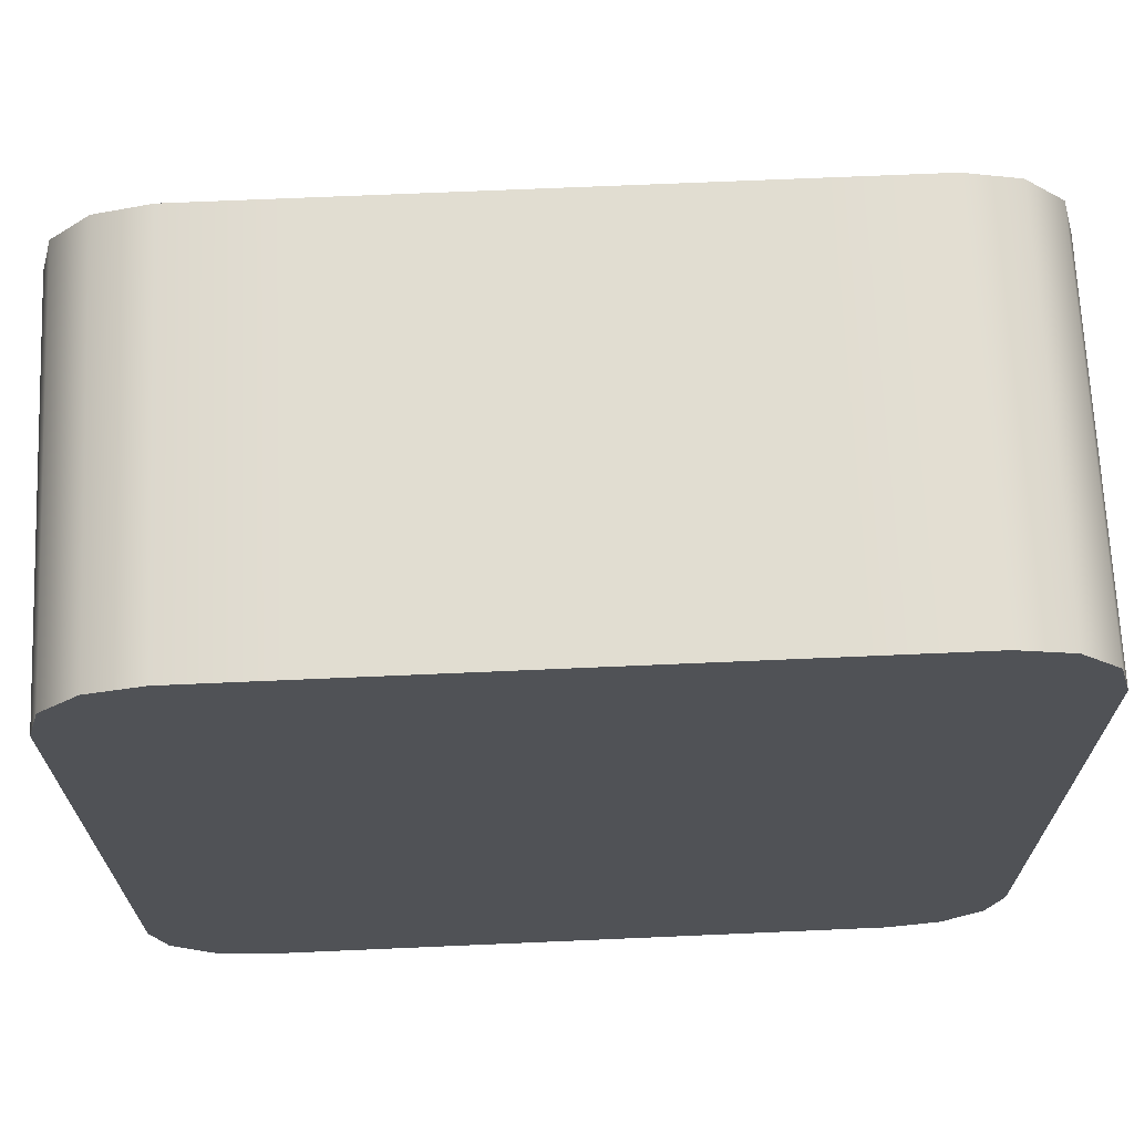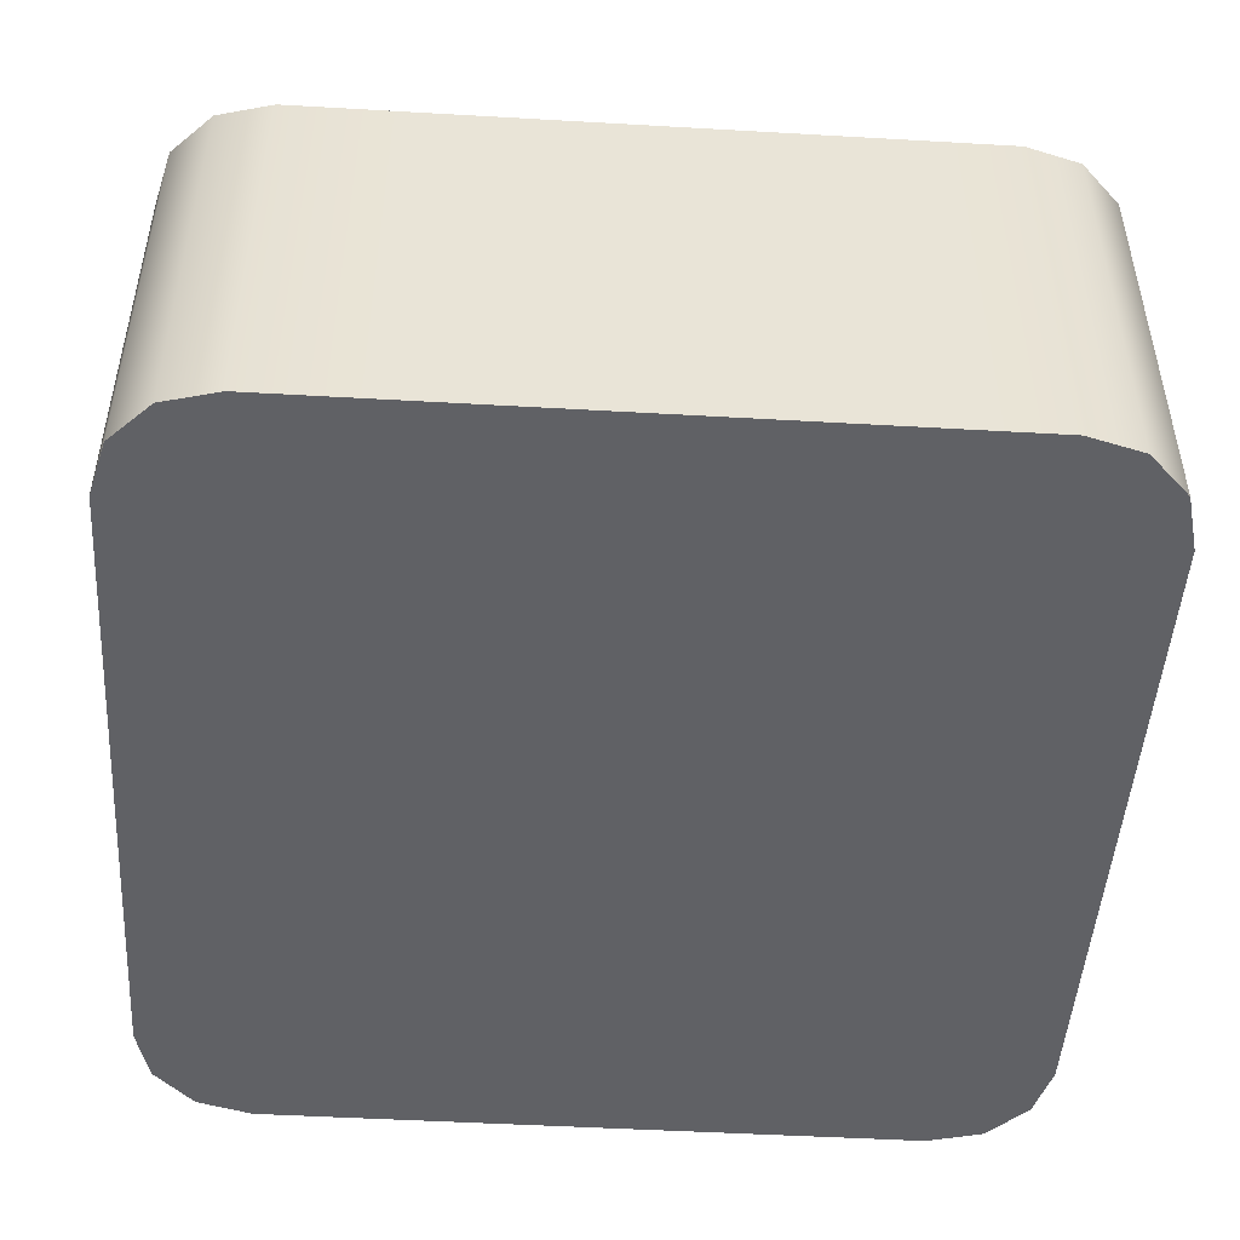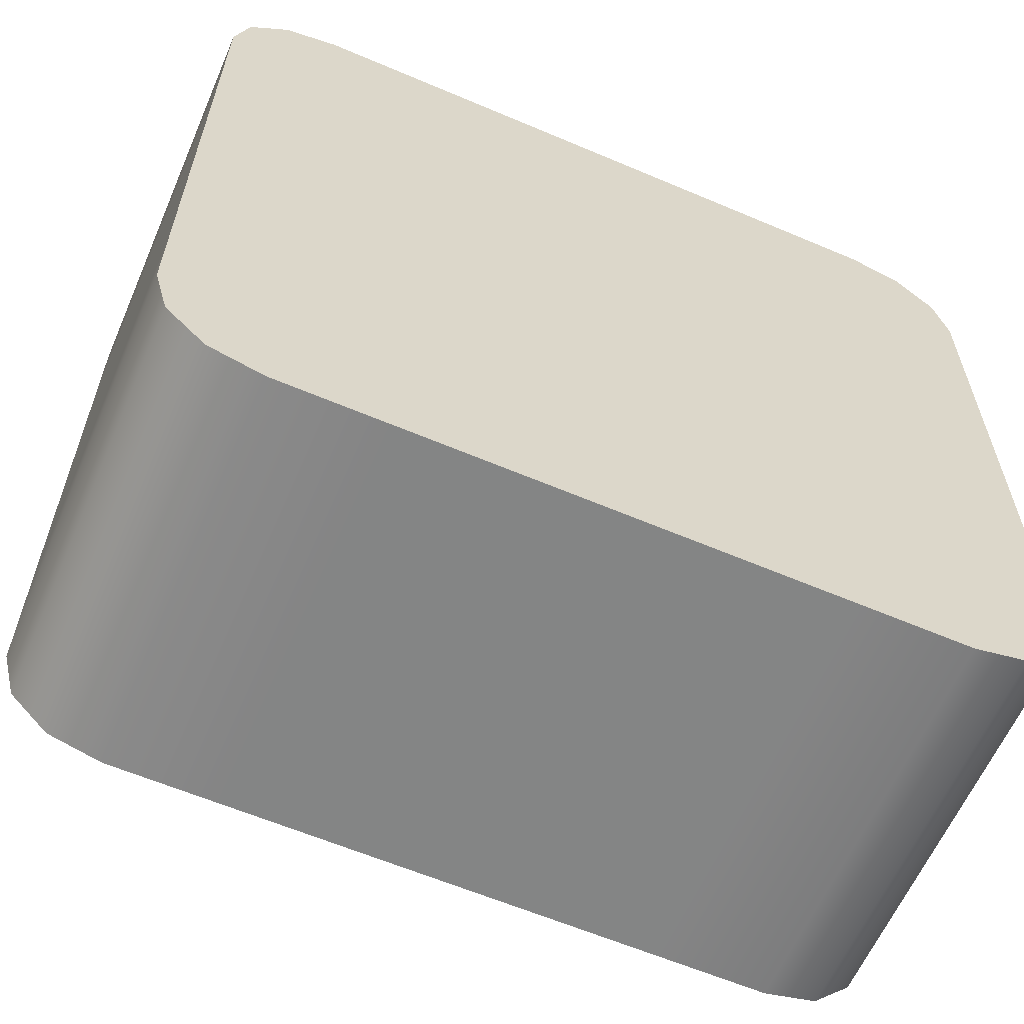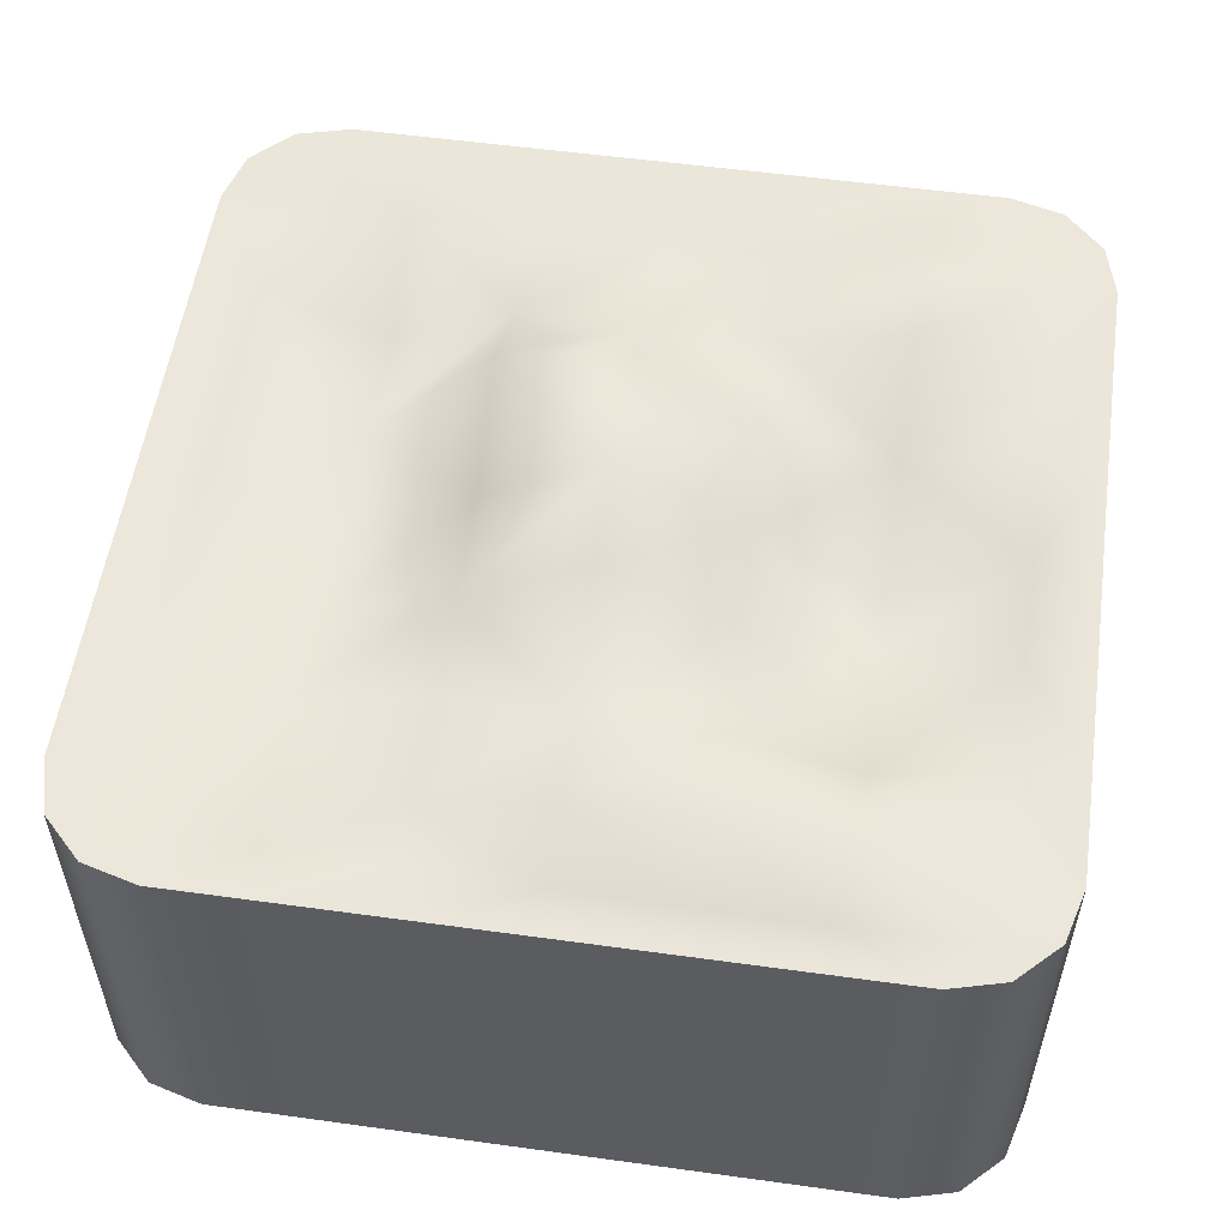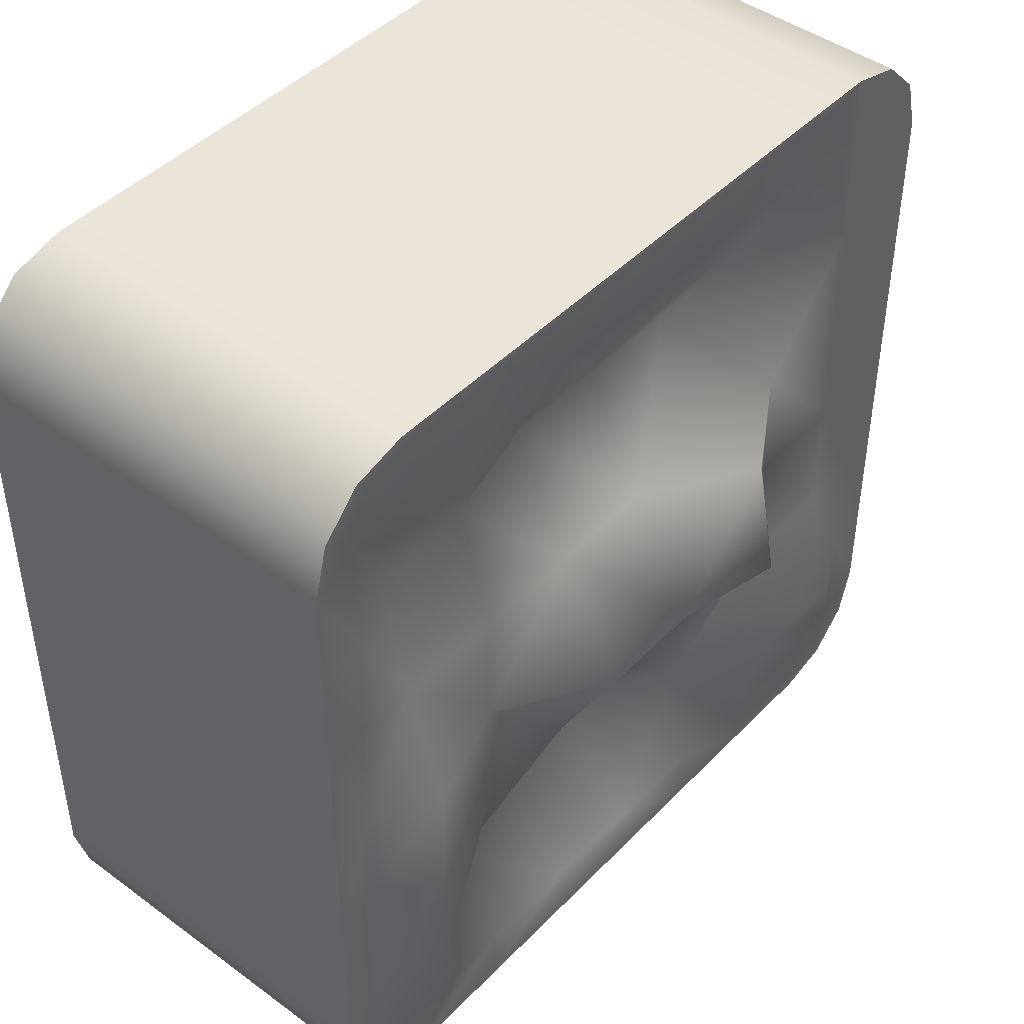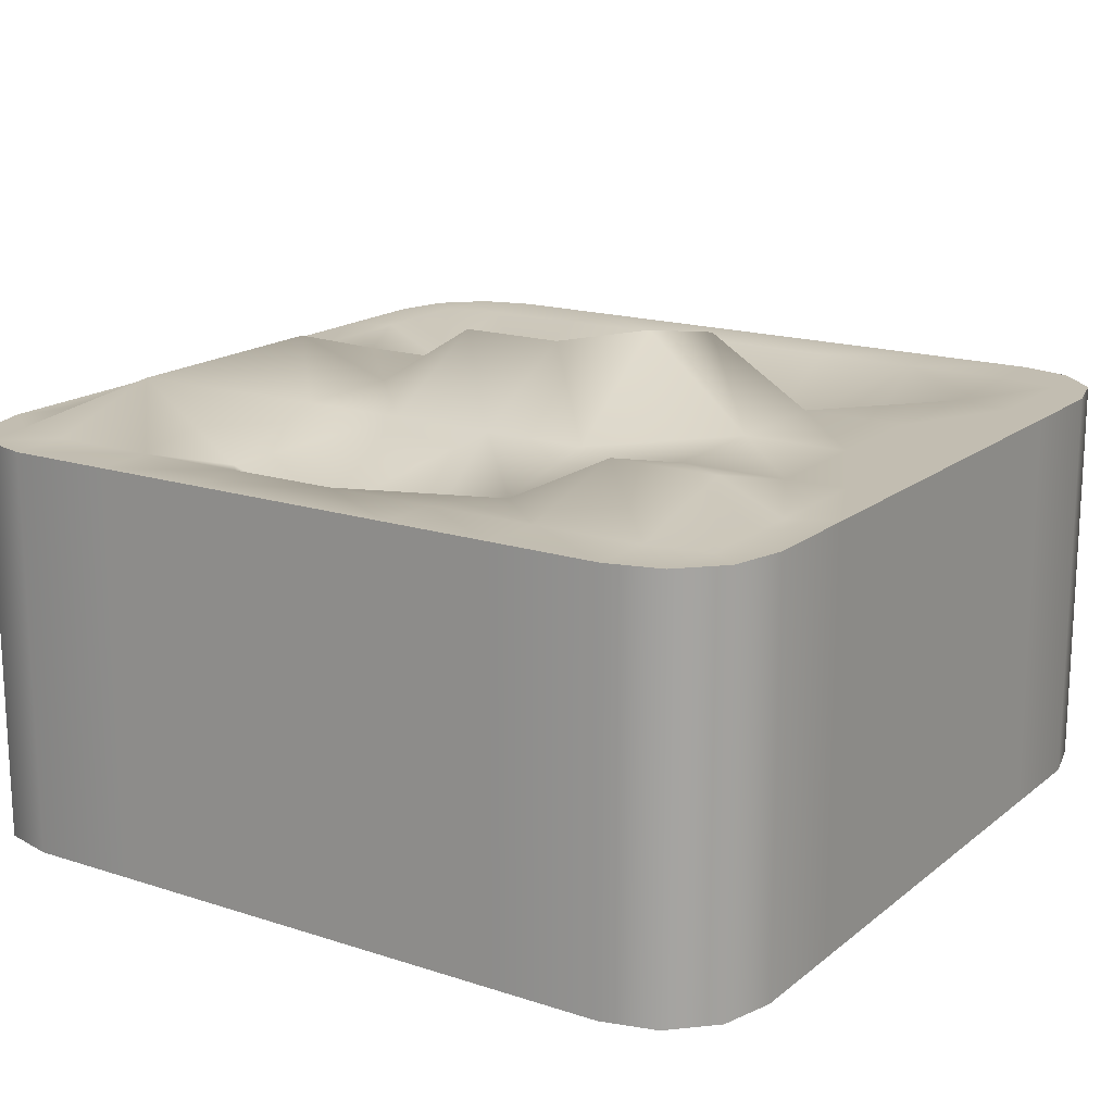
<metadata>
{"format":"obj","ext":"obj","renderer":"f3d","projection":"perspective","resolution":1024,"background":"white","views":[{"elev":68.7,"azim":-2.5,"up":"+Z"},{"elev":-48.3,"azim":176.3,"up":"+Y"},{"elev":-61.6,"azim":-23.4,"up":"+Z"},{"elev":54.7,"azim":98.3,"up":"+Y"},{"elev":44.8,"azim":130.4,"up":"+Z"},{"elev":16.9,"azim":-146.8,"up":"+Y"}]}
</metadata>
<code>
o Cube.001
v 1 0.4731 -0.75
v 0.9665 0.4731 -0.875
v 1 -0.4723 -0.75
v 1 0.4731 0.75
v 0.9665 0.4731 0.875
v 1 -0.4723 0.75
v 0.9665 -0.4723 0.875
v 0.875 -0.4723 0.9665
v 0.75 -0.4723 1
v 0.875 0.4731 0.9665
v 0.75 0.4731 1
v -0.75 0.4731 1
v -0.75 -0.4723 1
v -0.875 0.4731 0.9665
v -0.875 -0.4723 0.9665
v -0.9665 0.4731 0.875
v -0.9665 -0.4723 0.875
v -1 0.4731 0.75
v -1 -0.4723 0.75
v -1 0.4731 -0.75
v -0.9665 0.4731 -0.875
v -1 -0.4723 -0.75
v -0.9665 -0.4723 -0.875
v -0.875 -0.4723 -0.9665
v -0.75 -0.4723 -1
v -0.875 0.4731 -0.9665
v -0.75 0.4731 -1
v 0.75 0.4731 -1
v 0.875 0.4731 -0.9665
v 0.75 -0.4723 -1
v 0.875 -0.4723 -0.9665
v 0.9665 -0.4723 -0.875
v 0.8972 0.4731 0.8284
v 0.8972 0.4731 -0.8284
v 0.7577 0.4731 0.8571
v 0.7577 0.4731 -0.8571
v -0.7577 0.4731 0.8571
v -0.7577 0.4731 -0.8571
v -0.8972 0.4731 0.8284
v -0.8972 0.4731 -0.8284
v 1 0.4731 -0.5
v 1 0.4731 -0.25
v 1 0.4731 0
v 1 0.4731 0.25
v 1 0.4731 0.5
v 1 -0.4723 0.5
v 1 -0.4723 0.25
v 1 -0.4723 -0
v 1 -0.4723 -0.25
v 1 -0.4723 -0.5
v -1 0.4731 -0.5
v -1 0.4731 -0.25
v -1 0.4731 -0
v -1 0.4731 0.25
v -1 0.4731 0.5
v -1 -0.4723 0.5
v -1 -0.4723 0.25
v -1 -0.4723 -0
v -1 -0.4723 -0.25
v -1 -0.4723 -0.5
v 0.8972 0.4731 -0.5523
v 0.8972 0.4731 -0.2761
v 0.8972 0.4731 0
v 0.8972 0.4731 0.2761
v 0.8972 0.4731 0.5523
v 0.7577 0.5564 -0.5714
v 0.7577 0.5564 -0.2857
v 0.7577 0.5564 0
v 0.7577 0.4731 0.2857
v 0.7577 0.3964 0.5714
v -0.7577 0.546 -0.5714
v -0.7577 0.4731 -0.2857
v -0.7577 0.4731 0
v -0.7577 0.4731 0.2857
v -0.7577 0.4731 0.5714
v -0.8972 0.4731 -0.5523
v -0.8972 0.4731 -0.2761
v -0.8972 0.4731 0
v -0.8972 0.4731 0.2761
v -0.8972 0.4731 0.5523
v -0.5 0.4731 1
v -0.25 0.4731 1
v 0 0.4731 1
v 0.25 0.4731 1
v 0.5 0.4731 1
v -0.5 0.4731 -1
v -0.25 0.4731 -1
v 0 0.4731 -1
v 0.25 0.4731 -1
v 0.5 0.4731 -1
v 0.5 -0.4723 -1
v 0.25 -0.4723 -1
v -0 -0.4723 -1
v -0.25 -0.4723 -1
v -0.5 -0.4723 -1
v 0.5 -0.4723 1
v 0.25 -0.4723 1
v -0 -0.4723 1
v -0.25 -0.4723 1
v -0.5 -0.4723 1
v 0.5051 0.4731 0.8571
v 0.2526 0.4731 0.8571
v -0 0.4731 0.8571
v -0.2526 0.4731 0.8571
v -0.5051 0.4731 0.8571
v 0.5051 0.4731 -0.8571
v 0.2526 0.4731 -0.8571
v -0 0.4731 -0.8571
v -0.2526 0.4731 -0.8571
v -0.5051 0.4731 -0.8571
v -0.5051 0.546 -0.5714
v -0.2526 0.4215 -0.5714
v 0 0.2569 -0.5714
v 0.2526 0.3085 -0.5714
v 0.5051 0.3855 -0.5714
v -0.5051 0.4731 -0.2857
v -0.2526 0.4731 -0.2857
v 0 0.4731 -0.2857
v 0.2526 0.4731 -0.2857
v 0.5051 0.4731 -0.2857
v -0.5051 0.4731 0
v -0.2526 0.6844 0
v -0 0.6297 0
v 0.2526 0.6297 0
v 0.5051 0.4731 0
v -0.5051 0.4731 0.2857
v -0.2526 0.6297 0.2857
v -0 0.4731 0.2857
v 0.2526 0.4731 0.2857
v 0.5051 0.4731 0.2857
v -0.5051 0.3327 0.5714
v -0.2526 0.3327 0.5714
v -0 0.3327 0.5714
v 0.2526 0.3327 0.5714
v 0.5051 0.3964 0.5714
v 0.9665 0.4731 -0.875
v 1 0.4731 -0.75
v 1 0.4731 0.5
v 1 0.4731 0.75
v 0.9665 0.4731 0.875
v 0.9665 -0.4723 0.875
v 1 -0.4723 0.75
v 1 -0.4723 -0.5
v 1 -0.4723 -0.75
v 0.875 -0.4723 0.9665
v 0.75 -0.4723 1
v 0.875 0.4731 0.9665
v 0.75 0.4731 1
v 0.5 0.4731 1
v -0.75 0.4731 1
v -0.875 0.4731 0.9665
v -0.9665 0.4731 0.875
v -1 0.4731 0.75
v -1 0.4731 0.5
v -1 0.4731 -0.75
v -0.9665 0.4731 -0.875
v -0.9665 -0.4723 -0.875
v -1 -0.4723 -0.75
v -1 -0.4723 -0.5
v -0.875 -0.4723 -0.9665
v -0.75 -0.4723 -1
v -0.875 0.4731 -0.9665
v -0.75 0.4731 -1
v 0.5 0.4731 -1
v 0.75 0.4731 -1
v 0.875 0.4731 -0.9665
v 0.875 -0.4723 -0.9665
v 0.75 -0.4723 -1
v -0.5 -0.4723 -1
v 0.9665 -0.4723 -0.875
v -1 -0.4723 0.75
v -0.9665 -0.4723 0.875
v -0.875 -0.4723 0.9665
v -0.75 -0.4723 1
v -0.5 -0.4723 1
v 1 0.4731 -0.5
v 1 0.4731 -0.25
v 1 0.4731 0
v 1 0.4731 0.25
v 1 -0.4723 0.5
v 1 -0.4723 0.25
v 1 -0.4723 -0
v 1 -0.4723 -0.25
v -1 0.4731 -0.5
v -1 0.4731 -0.25
v -1 0.4731 -0
v -1 0.4731 0.25
v -1 -0.4723 0.5
v -1 -0.4723 0.25
v -1 -0.4723 -0
v -1 -0.4723 -0.25
v -0.5 0.4731 1
v -0.25 0.4731 1
v 0 0.4731 1
v 0.25 0.4731 1
v -0.5 0.4731 -1
v -0.25 0.4731 -1
v 0 0.4731 -1
v 0.25 0.4731 -1
v 0.5 -0.4723 -1
v 0.25 -0.4723 -1
v -0 -0.4723 -1
v -0.25 -0.4723 -1
v 0.5 -0.4723 1
v 0.25 -0.4723 1
v -0 -0.4723 1
v -0.25 -0.4723 1
f 144 136 137
f 33 140 4
f 138 142 180
f 141 139 5
f 207 175 188
f 8 5 147
f 9 147 148
f 192 174 100
f 174 151 173
f 151 172 173
f 152 171 172
f 184 158 159
f 157 155 156
f 160 156 162
f 161 162 163
f 164 168 200
f 167 165 166
f 170 166 136
f 35 10 33
f 105 12 81
f 37 14 12
f 39 16 14
f 65 4 45
f 70 33 65
f 75 105 131
f 75 39 37
f 80 18 39
f 2 34 1
f 29 36 34
f 27 110 196
f 26 38 27
f 21 40 26
f 20 76 40
f 51 77 76
f 185 78 77
f 78 187 79
f 79 154 80
f 40 71 38
f 76 72 71
f 77 73 72
f 73 79 74
f 74 80 75
f 38 111 110
f 71 116 111
f 72 121 116
f 73 126 121
f 126 75 131
f 34 66 61
f 61 67 62
f 62 68 63
f 63 69 64
f 69 65 64
f 1 61 176
f 176 62 177
f 177 63 178
f 63 179 178
f 64 45 179
f 153 56 171
f 55 189 56
f 54 190 189
f 53 191 190
f 52 159 191
f 3 143 91
f 143 59 60
f 59 182 58
f 182 57 58
f 181 188 57
f 137 50 144
f 41 49 50
f 42 48 49
f 43 47 48
f 44 180 47
f 69 135 70
f 129 135 130
f 128 134 129
f 128 132 133
f 126 132 127
f 125 69 68
f 125 129 130
f 123 129 124
f 123 127 128
f 121 127 122
f 120 68 67
f 119 125 120
f 118 124 119
f 117 123 118
f 117 121 122
f 66 120 67
f 115 119 120
f 114 118 119
f 112 118 113
f 112 116 117
f 106 66 36
f 107 115 106
f 108 114 107
f 108 112 113
f 110 112 109
f 28 106 36
f 90 107 106
f 199 108 107
f 197 108 198
f 196 109 197
f 135 35 70
f 135 102 101
f 133 102 134
f 132 103 133
f 132 105 104
f 101 11 35
f 102 149 101
f 103 195 102
f 103 193 194
f 104 81 193
f 163 95 161
f 86 94 95
f 87 93 94
f 88 92 93
f 89 200 92
f 148 96 9
f 85 97 96
f 84 98 97
f 83 99 98
f 82 100 99
f 144 170 136
f 33 10 140
f 138 139 142
f 141 142 139
f 19 188 175
f 188 46 206
f 46 6 204
f 6 7 146
f 204 6 146
f 7 145 146
f 204 205 46
f 205 206 46
f 188 206 207
f 15 17 19
f 175 13 19
f 13 15 19
f 8 141 5
f 9 8 147
f 192 150 174
f 174 150 151
f 151 152 172
f 152 153 171
f 184 155 158
f 157 158 155
f 160 157 156
f 161 160 162
f 164 165 168
f 167 168 165
f 170 167 166
f 35 11 10
f 105 37 12
f 37 39 14
f 39 18 16
f 65 33 4
f 70 35 33
f 75 37 105
f 75 80 39
f 80 154 18
f 2 29 34
f 29 28 36
f 27 38 110
f 26 40 38
f 21 20 40
f 20 51 76
f 51 185 77
f 185 186 78
f 78 186 187
f 79 187 154
f 40 76 71
f 76 77 72
f 77 78 73
f 73 78 79
f 74 79 80
f 38 71 111
f 71 72 116
f 72 73 121
f 73 74 126
f 126 74 75
f 34 36 66
f 61 66 67
f 62 67 68
f 63 68 69
f 69 70 65
f 1 34 61
f 176 61 62
f 177 62 63
f 63 64 179
f 64 65 45
f 153 55 56
f 55 54 189
f 54 53 190
f 53 52 191
f 52 184 159
f 60 22 25
f 22 23 25
f 23 24 25
f 25 169 60
f 169 203 60
f 203 202 60
f 202 201 143
f 60 202 143
f 91 30 3
f 30 31 3
f 201 91 143
f 31 32 3
f 143 183 59
f 59 183 182
f 182 181 57
f 181 46 188
f 137 41 50
f 41 42 49
f 42 43 48
f 43 44 47
f 44 138 180
f 69 130 135
f 129 134 135
f 128 133 134
f 128 127 132
f 126 131 132
f 125 130 69
f 125 124 129
f 123 128 129
f 123 122 127
f 121 126 127
f 120 125 68
f 119 124 125
f 118 123 124
f 117 122 123
f 117 116 121
f 66 115 120
f 115 114 119
f 114 113 118
f 112 117 118
f 112 111 116
f 106 115 66
f 107 114 115
f 108 113 114
f 108 109 112
f 110 111 112
f 28 90 106
f 90 199 107
f 199 198 108
f 197 109 108
f 196 110 109
f 135 101 35
f 135 134 102
f 133 103 102
f 132 104 103
f 132 131 105
f 101 149 11
f 102 195 149
f 103 194 195
f 103 104 193
f 104 105 81
f 163 86 95
f 86 87 94
f 87 88 93
f 88 89 92
f 89 164 200
f 148 85 96
f 85 84 97
f 84 83 98
f 83 82 99
f 82 192 100

</code>
